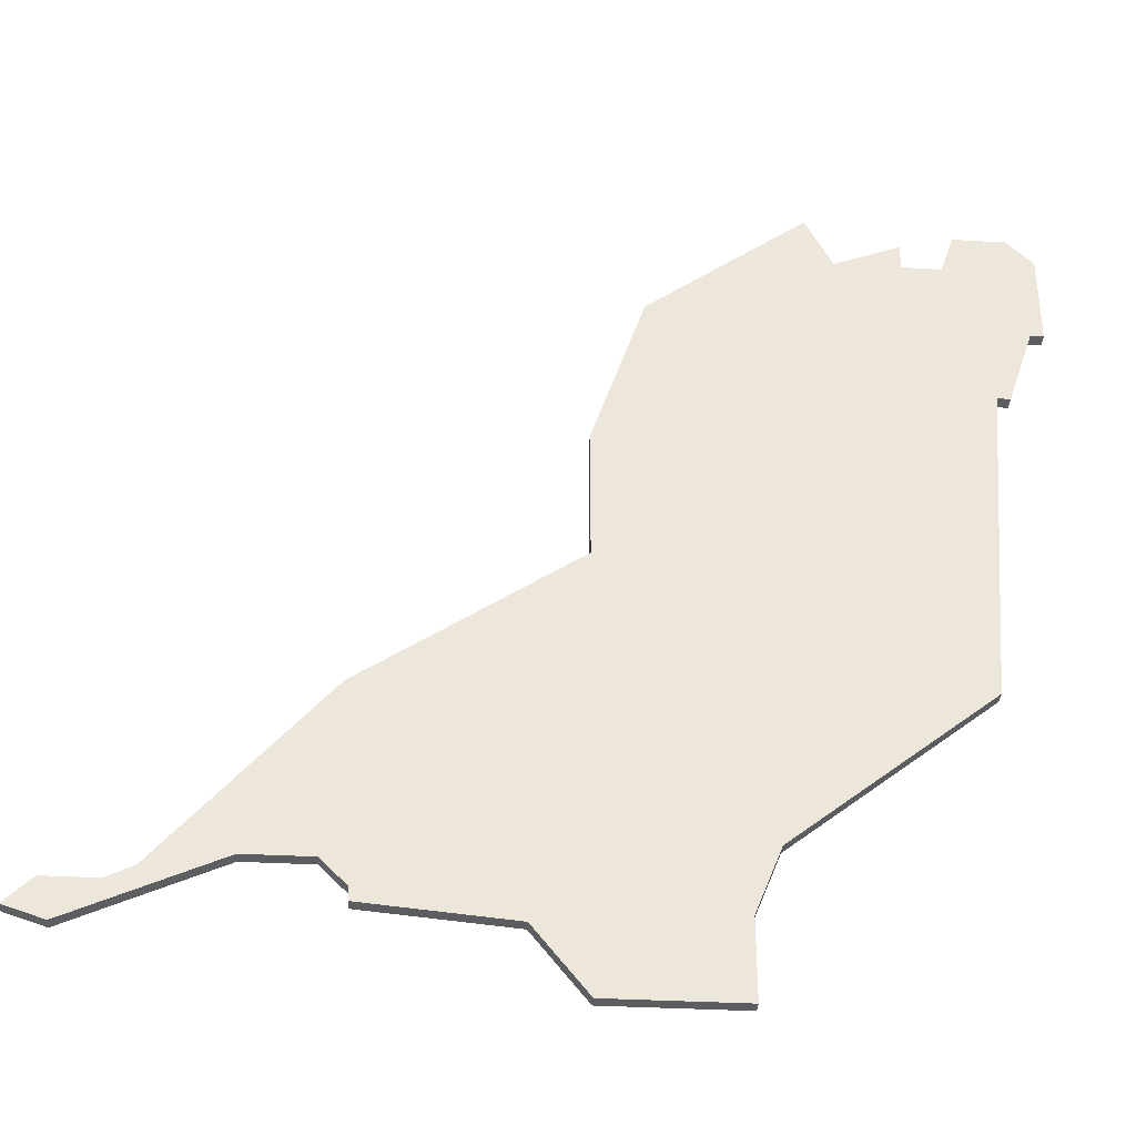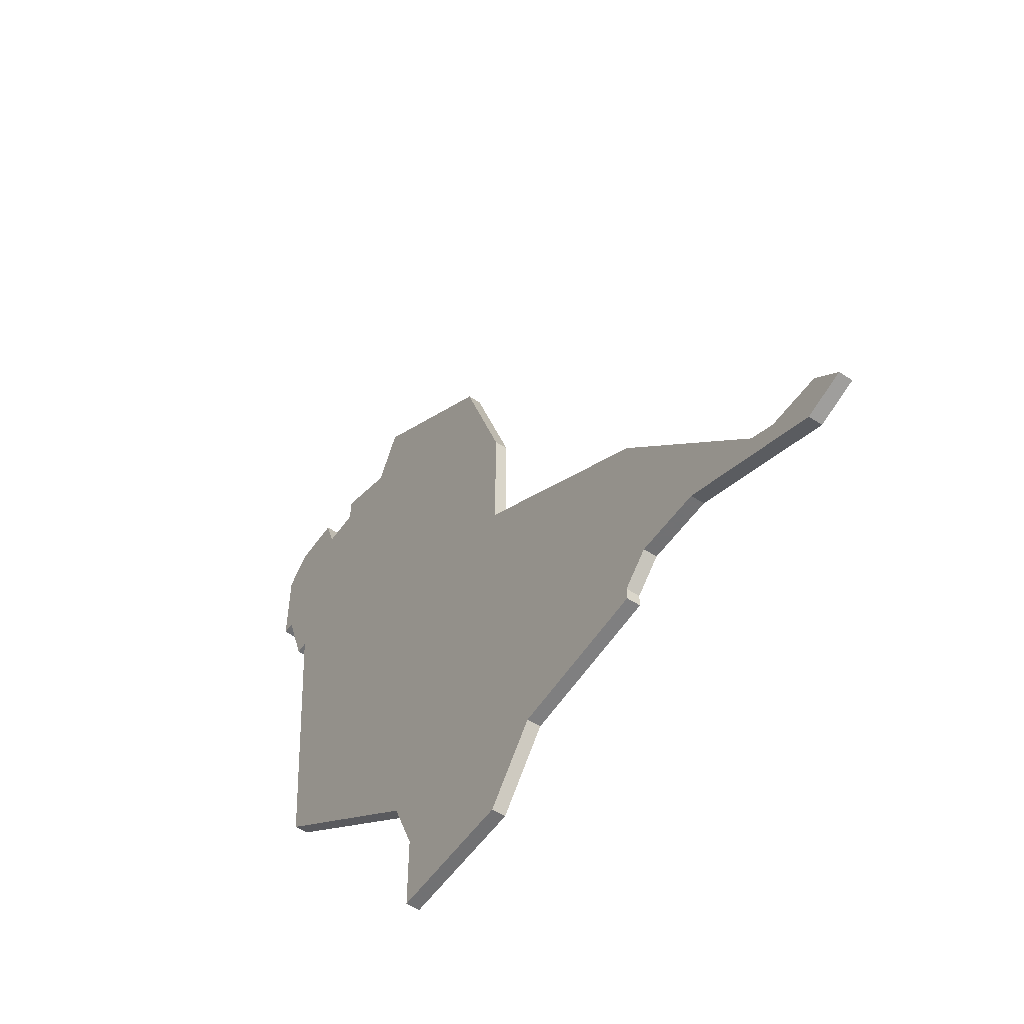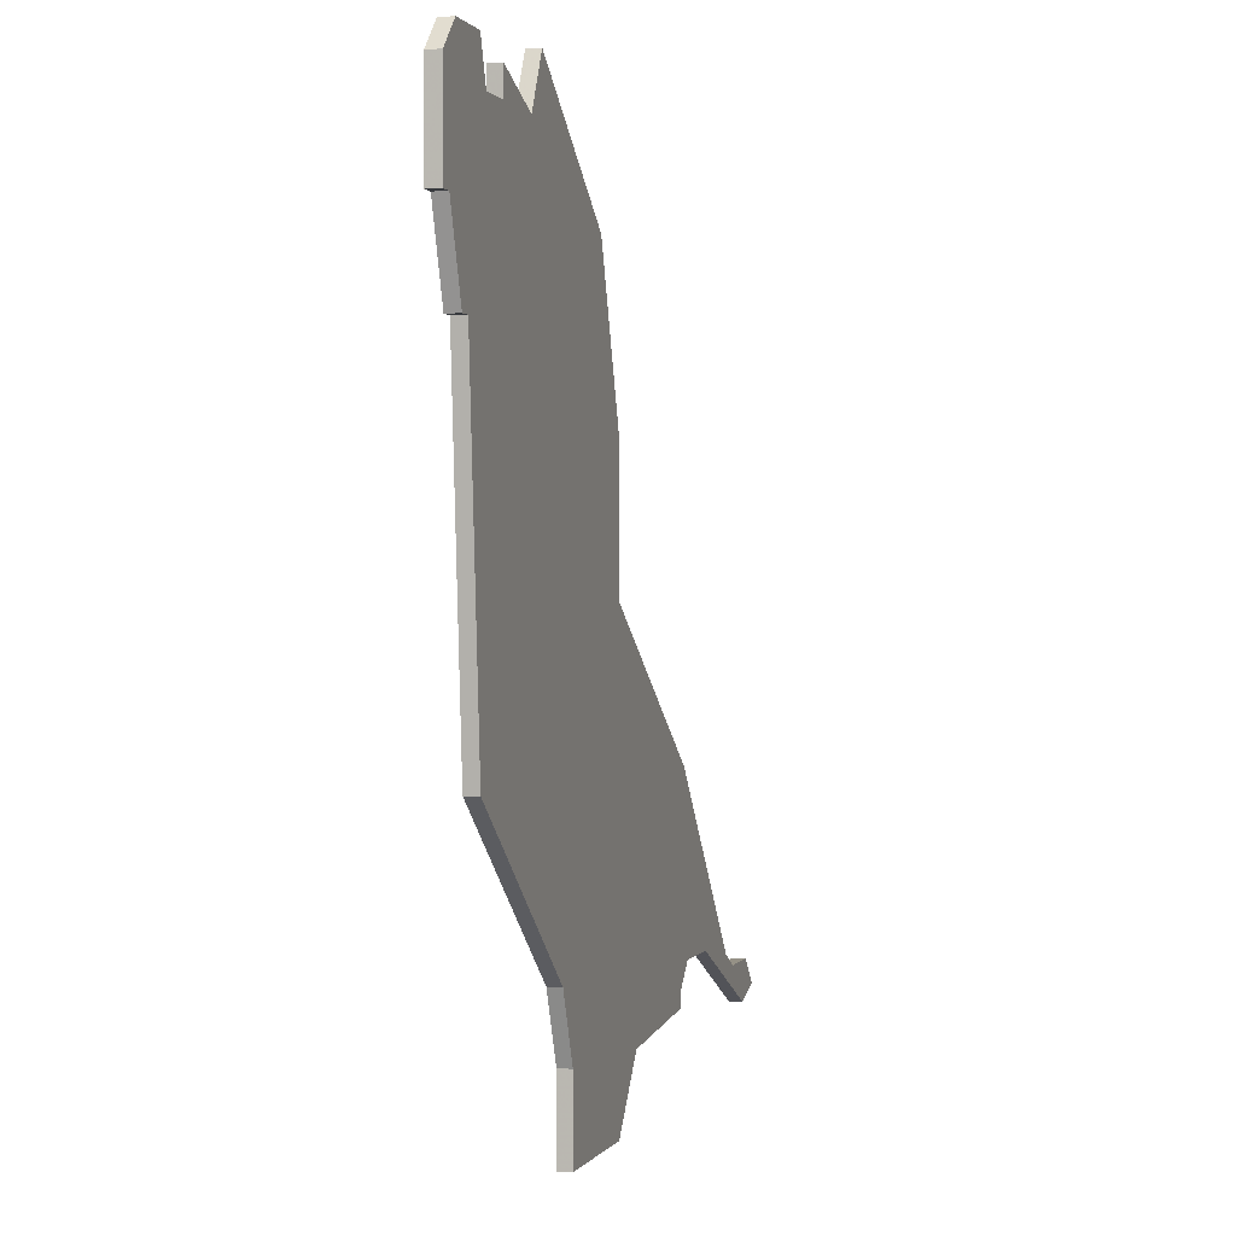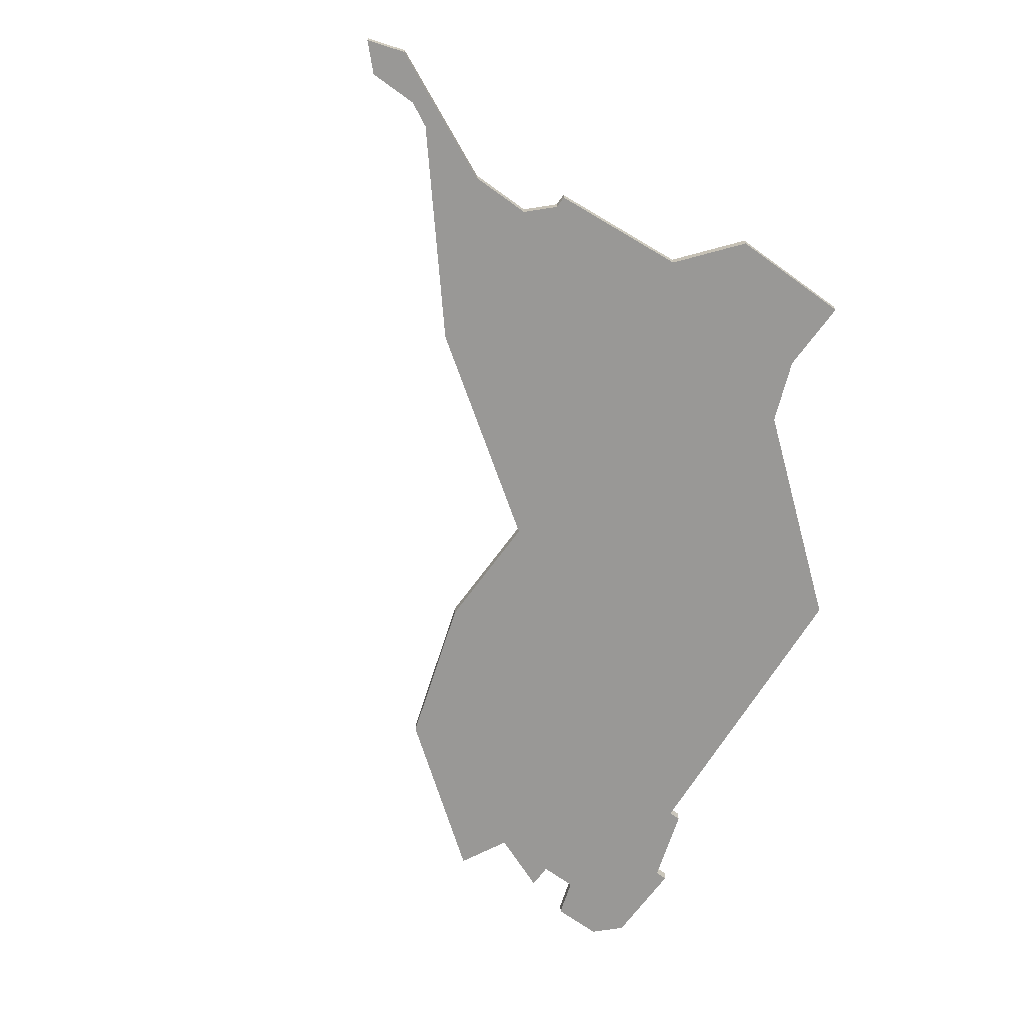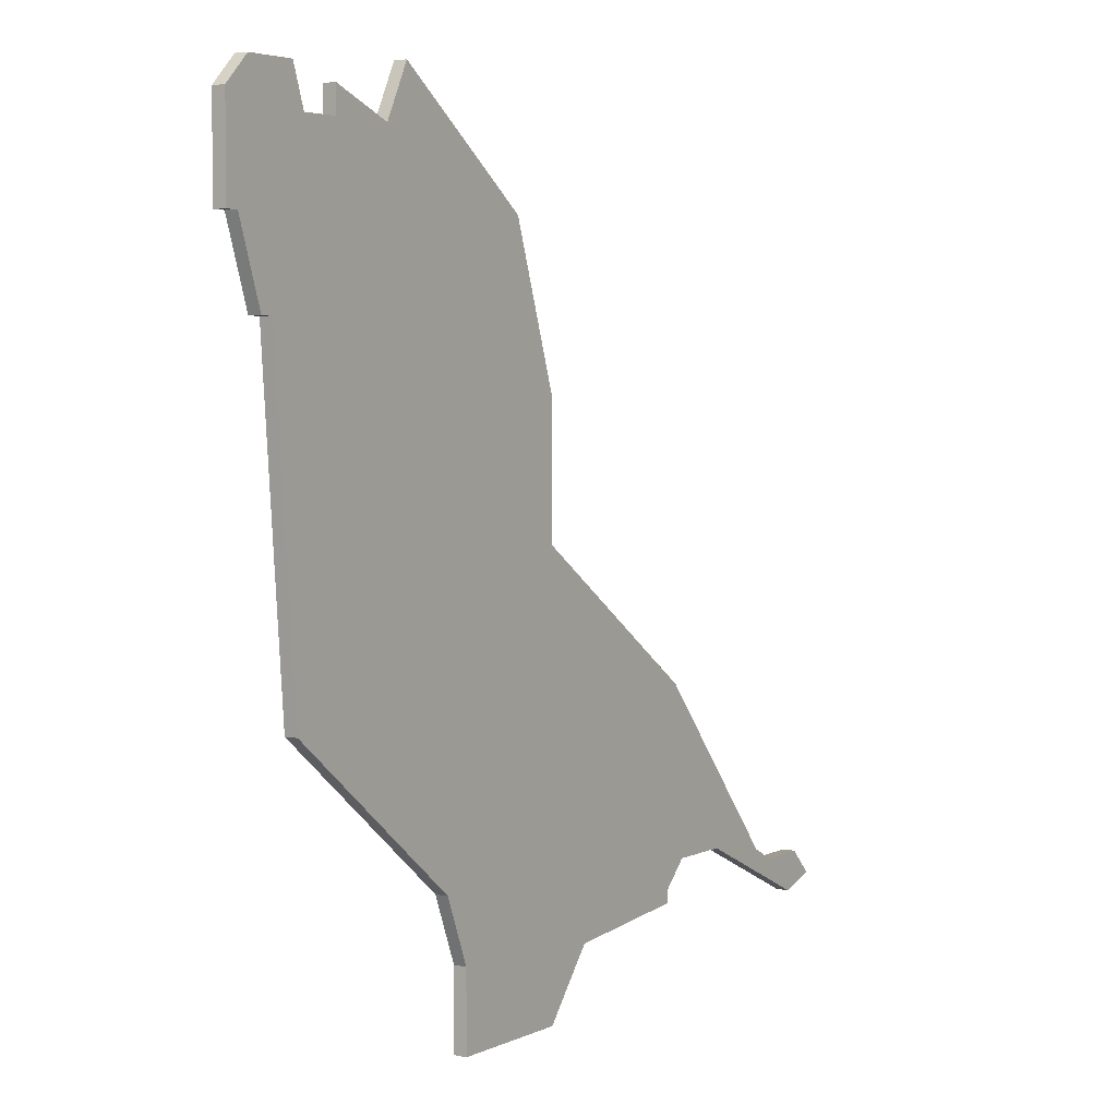
<metadata>
{"format":"obj","ext":"obj","renderer":"f3d","projection":"perspective","resolution":1024,"background":"white","views":[{"elev":-35.4,"azim":-4.2,"up":"+Y"},{"elev":-55.3,"azim":-124.6,"up":"+Y"},{"elev":0.7,"azim":105.6,"up":"+Y"},{"elev":-68.6,"azim":-36.1,"up":"+Z"},{"elev":4.1,"azim":124.0,"up":"+Y"}]}
</metadata>
<code>
v 3915 -440 0
v 3903 -449 0
v 3899 -461 0
v 3899 -471 0
v 3883 -482 0
v 3871 -496 0
v 3869 -497 0
v 3865 -497 0
v 3863 -499 0
v 3866 -500 0
v 3877 -495 0
v 3882 -495 0
v 3884 -497 0
v 3884 -498 0
v 3895 -499 0
v 3899 -504 0
v 3900 -504 0
v 3909 -504 0
v 3909 -498 0
v 3911 -493 0
v 3926 -481 0
v 3928 -456 0
v 3929 -456 0
v 3931 -450 0
v 3932 -450 0
v 3932 -443 0
v 3930 -441 0
v 3926 -441 0
v 3925 -444 0
v 3922 -444 0
v 3922 -442 0
v 3917 -444 0
v 3915 -440 1
v 3903 -449 1
v 3899 -461 1
v 3899 -471 1
v 3883 -482 1
v 3871 -496 1
v 3869 -497 1
v 3865 -497 1
v 3863 -499 1
v 3866 -500 1
v 3877 -495 1
v 3882 -495 1
v 3884 -497 1
v 3884 -498 1
v 3895 -499 1
v 3899 -504 1
v 3900 -504 1
v 3909 -504 1
v 3909 -498 1
v 3911 -493 1
v 3926 -481 1
v 3928 -456 1
v 3929 -456 1
v 3931 -450 1
v 3932 -450 1
v 3932 -443 1
v 3930 -441 1
v 3926 -441 1
v 3925 -444 1
v 3922 -444 1
v 3922 -442 1
v 3917 -444 1
f 2 1 32
f 4 3 2
f 6 5 4
f 9 8 7
f 11 10 9
f 15 14 13
f 17 16 15
f 19 18 17
f 22 21 20
f 24 23 22
f 26 25 24
f 28 27 26
f 32 31 30
f 4 2 32
f 11 9 7
f 15 13 12
f 19 17 15
f 26 24 22
f 29 28 26
f 4 32 30
f 11 7 6
f 19 15 12
f 26 22 20
f 4 30 29
f 11 6 4
f 20 19 12
f 29 26 20
f 11 4 29
f 20 12 11
f 11 29 20
f 64 33 34
f 34 35 36
f 36 37 38
f 39 40 41
f 41 42 43
f 45 46 47
f 47 48 49
f 49 50 51
f 52 53 54
f 54 55 56
f 56 57 58
f 58 59 60
f 62 63 64
f 64 34 36
f 39 41 43
f 44 45 47
f 47 49 51
f 54 56 58
f 58 60 61
f 62 64 36
f 38 39 43
f 44 47 51
f 52 54 58
f 61 62 36
f 36 38 43
f 44 51 52
f 52 58 61
f 61 36 43
f 43 44 52
f 52 61 43
f 34 33 2
f 2 33 1
f 35 34 3
f 3 34 2
f 36 35 4
f 4 35 3
f 37 36 5
f 5 36 4
f 38 37 6
f 6 37 5
f 39 38 7
f 7 38 6
f 40 39 8
f 8 39 7
f 41 40 9
f 9 40 8
f 42 41 10
f 10 41 9
f 43 42 11
f 11 42 10
f 44 43 12
f 12 43 11
f 45 44 13
f 13 44 12
f 46 45 14
f 14 45 13
f 47 46 15
f 15 46 14
f 48 47 16
f 16 47 15
f 49 48 17
f 17 48 16
f 50 49 18
f 18 49 17
f 51 50 19
f 19 50 18
f 52 51 20
f 20 51 19
f 53 52 21
f 21 52 20
f 54 53 22
f 22 53 21
f 55 54 23
f 23 54 22
f 56 55 24
f 24 55 23
f 57 56 25
f 25 56 24
f 58 57 26
f 26 57 25
f 59 58 27
f 27 58 26
f 60 59 28
f 28 59 27
f 61 60 29
f 29 60 28
f 62 61 30
f 30 61 29
f 63 62 31
f 31 62 30
f 33 64 1
f 1 64 32
f 64 63 32
f 32 63 31

</code>
